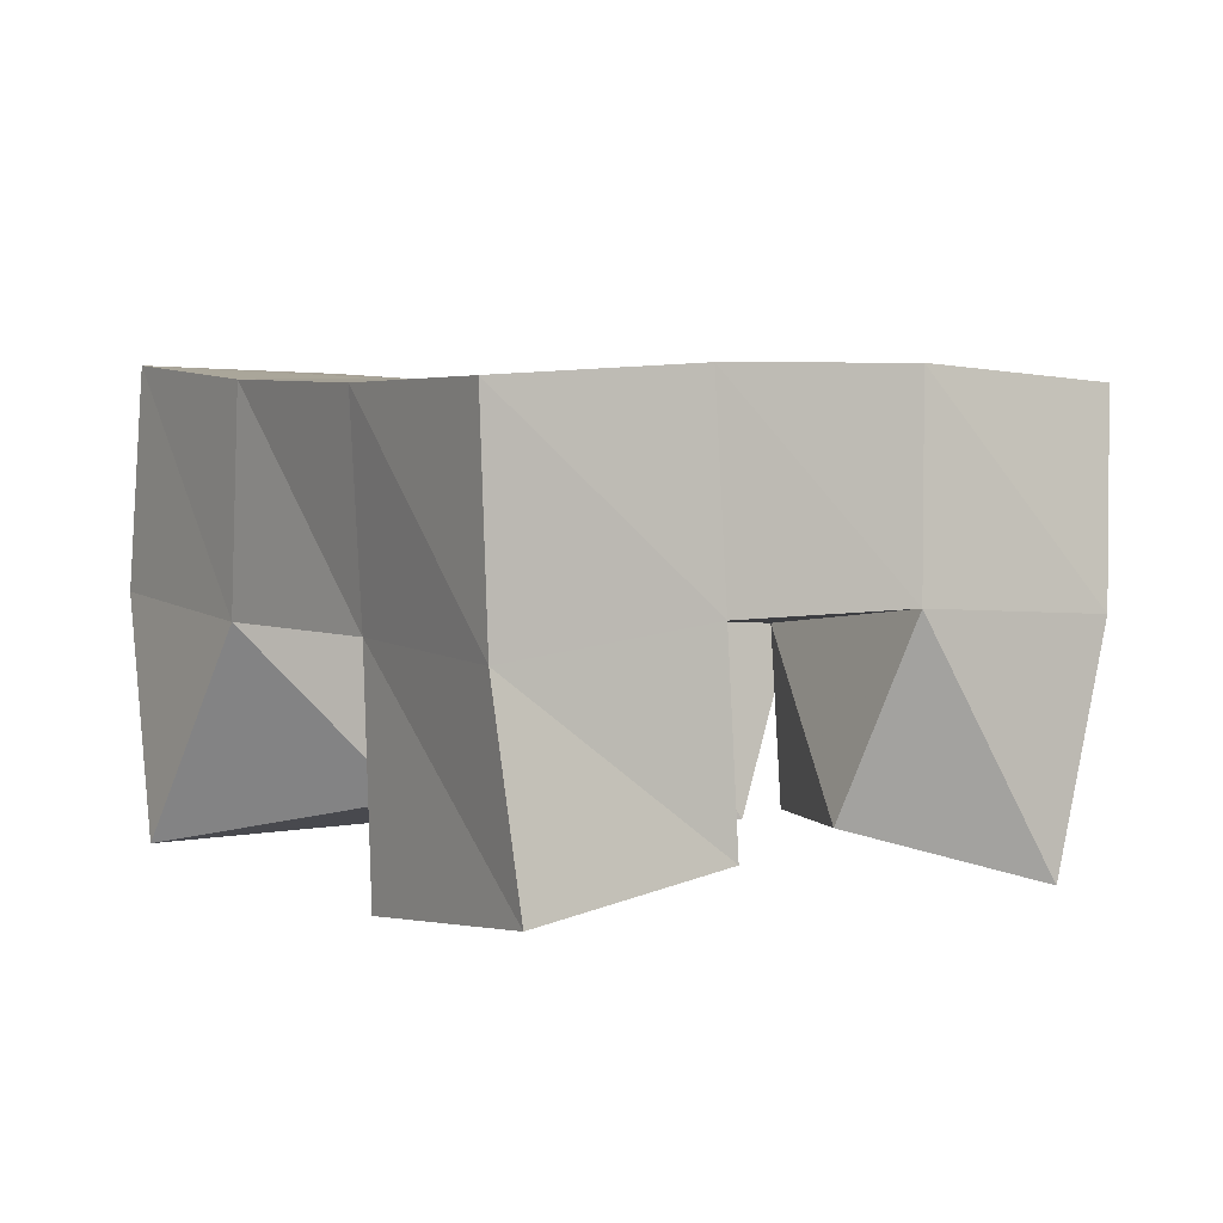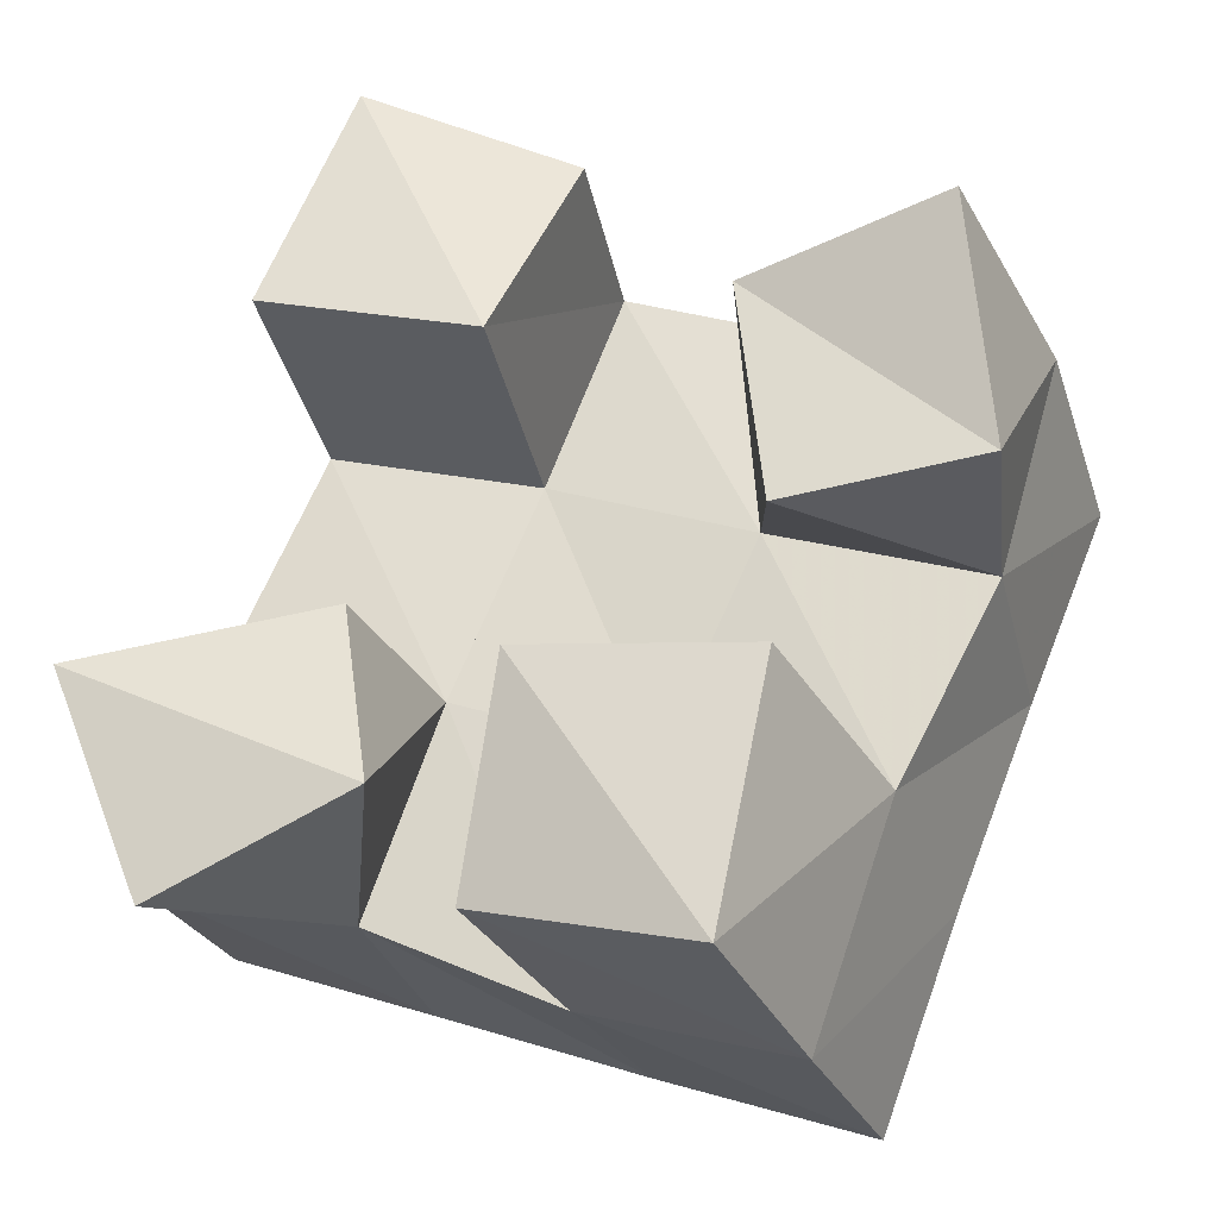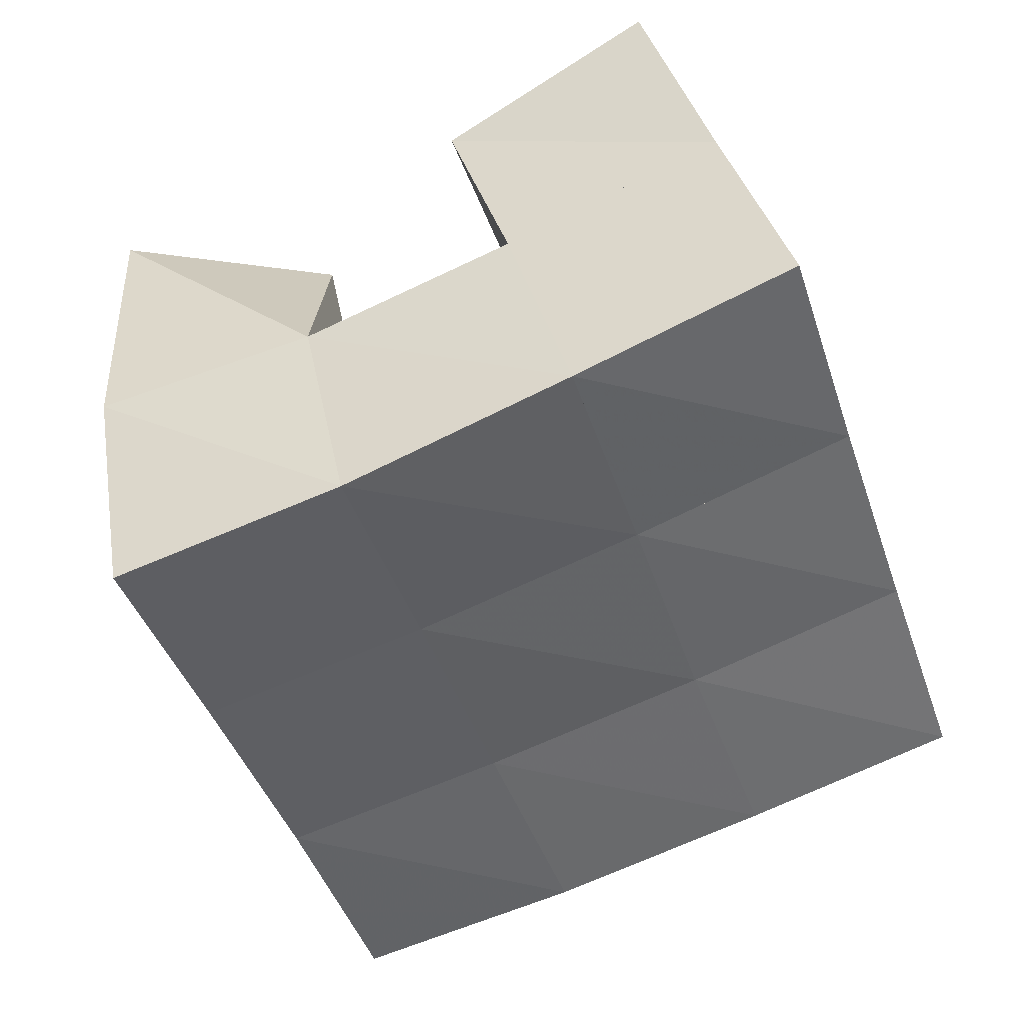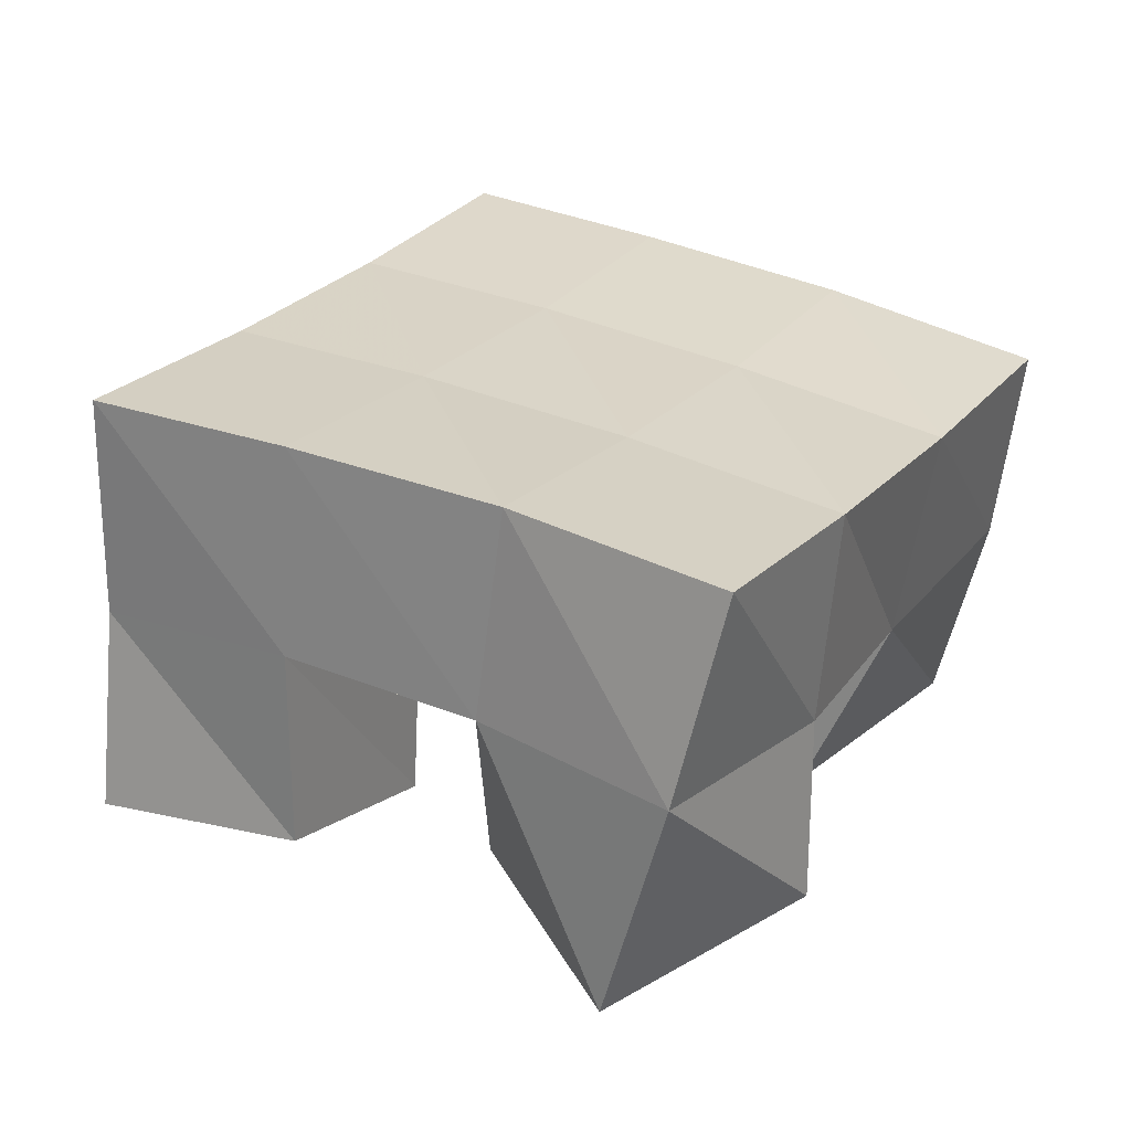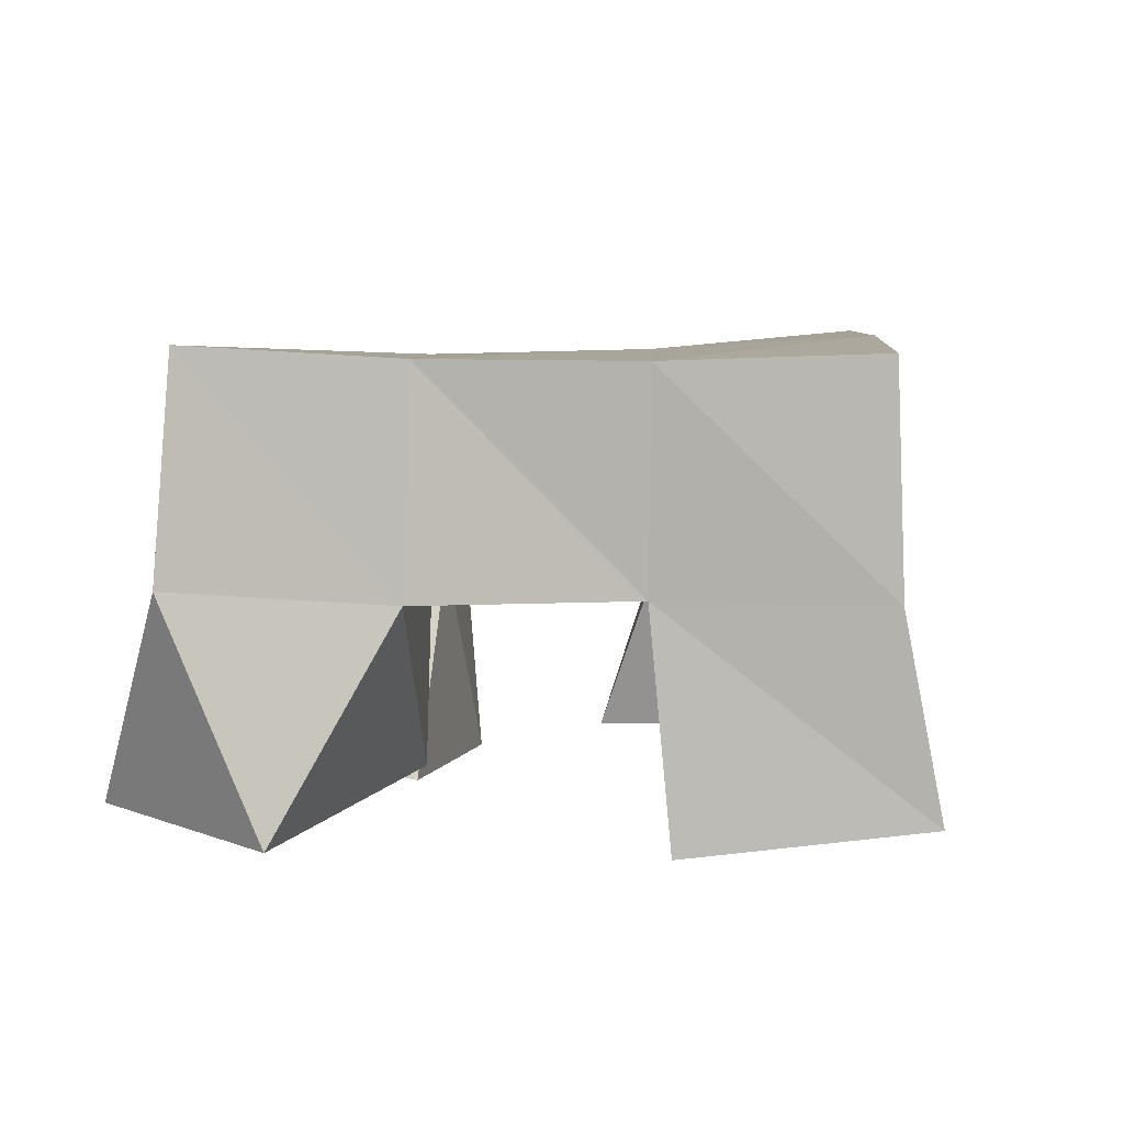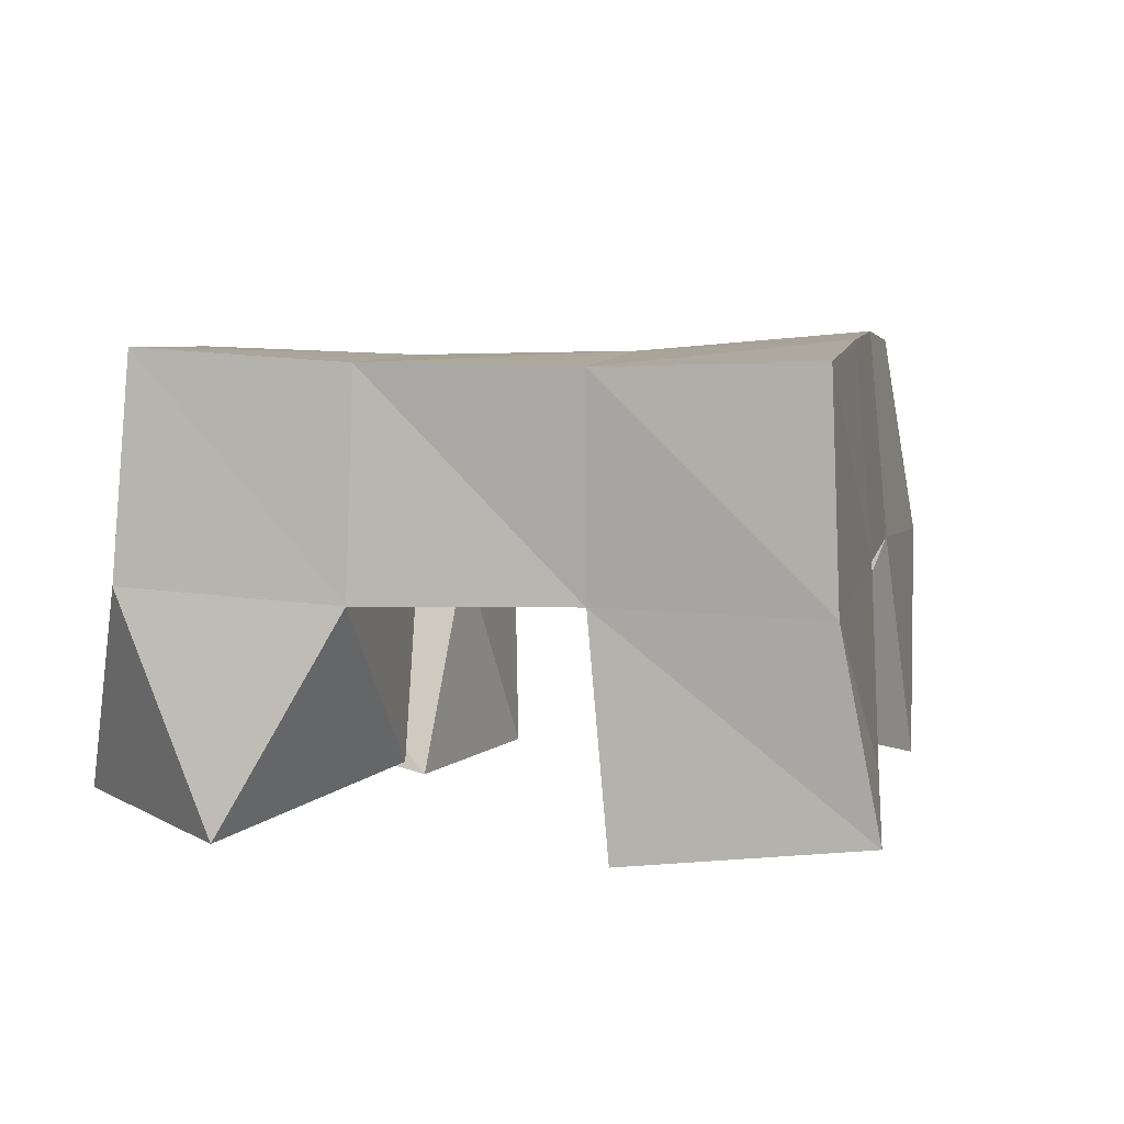
<metadata>
{"format":"obj","ext":"obj","renderer":"f3d","projection":"perspective","resolution":1024,"background":"white","views":[{"elev":5.3,"azim":-14.5,"up":"+Y"},{"elev":-28.0,"azim":12.8,"up":"+Z"},{"elev":37.0,"azim":165.8,"up":"+Z"},{"elev":28.8,"azim":51.9,"up":"+Y"},{"elev":6.6,"azim":-68.0,"up":"+Y"},{"elev":7.4,"azim":-58.2,"up":"+Y"}]}
</metadata>
<code>
v 1.414 0.1053 0.01408
v 1.393 0.1553 0.03984
v 1.458 0.1 0.03161
v 1.44 0.1532 0.02636
v 1.394 0.1027 0.06386
v 1.41 0.1526 0.08812
v 1.449 0.1117 0.0751
v 1.457 0.1519 0.07257
v 1.53 0.1079 0.08478
v 1.522 0.1511 0.103
v 1.574 0.1072 0.08948
v 1.57 0.1484 0.08576
v 1.524 0.1128 0.138
v 1.538 0.1581 0.151
v 1.57 0.1 0.1441
v 1.583 0.1547 0.1378
v 1.43 0.1 0.1392
v 1.43 0.1535 0.134
v 1.478 0.1 0.1259
v 1.476 0.1547 0.1214
v 1.448 0.1068 0.1918
v 1.444 0.1529 0.1837
v 1.495 0.1124 0.1697
v 1.493 0.1584 0.1681
v 1.472 0.11 0.01029
v 1.483 0.1513 0.004931
v 1.52 0.1 -0.00427
v 1.529 0.146 -0.01003
v 1.482 0.1005 0.05687
v 1.501 0.151 0.0561
v 1.532 0.1 0.05152
v 1.547 0.1441 0.04063
v 1.396 0.2054 0.04297
v 1.442 0.2035 0.02567
v 1.411 0.2027 0.08926
v 1.459 0.2021 0.07179
v 1.427 0.2024 0.1354
v 1.475 0.2033 0.118
v 1.443 0.2041 0.182
v 1.491 0.2063 0.1642
v 1.489 0.1999 0.007421
v 1.506 0.199 0.05366
v 1.523 0.2013 0.09945
v 1.54 0.2062 0.145
v 1.536 0.1932 -0.01081
v 1.553 0.1932 0.03506
v 1.57 0.1966 0.08126
v 1.588 0.202 0.1271
f 1 2 4
f 3 1 4
f 2 6 8
f 4 2 8
f 6 5 7
f 8 6 7
f 5 1 3
f 7 5 3
f 8 7 3
f 4 8 3
f 2 1 5
f 6 2 5
f 9 10 12
f 11 9 12
f 10 14 16
f 12 10 16
f 14 13 15
f 16 14 15
f 13 9 11
f 15 13 11
f 16 15 11
f 12 16 11
f 10 9 13
f 14 10 13
f 17 18 20
f 19 17 20
f 18 22 24
f 20 18 24
f 22 21 23
f 24 22 23
f 21 17 19
f 23 21 19
f 24 23 19
f 20 24 19
f 18 17 21
f 22 18 21
f 25 26 28
f 27 25 28
f 26 30 32
f 28 26 32
f 30 29 31
f 32 30 31
f 29 25 27
f 31 29 27
f 32 31 27
f 28 32 27
f 26 25 29
f 30 26 29
f 2 33 34
f 4 2 34
f 33 35 36
f 34 33 36
f 35 6 8
f 36 35 8
f 6 2 4
f 8 6 4
f 36 8 4
f 34 36 4
f 33 2 6
f 35 33 6
f 6 35 36
f 8 6 36
f 35 37 38
f 36 35 38
f 37 18 20
f 38 37 20
f 18 6 8
f 20 18 8
f 38 20 8
f 36 38 8
f 35 6 18
f 37 35 18
f 18 37 38
f 20 18 38
f 37 39 40
f 38 37 40
f 39 22 24
f 40 39 24
f 22 18 20
f 24 22 20
f 40 24 20
f 38 40 20
f 37 18 22
f 39 37 22
f 4 34 41
f 26 4 41
f 34 36 42
f 41 34 42
f 36 8 30
f 42 36 30
f 8 4 26
f 30 8 26
f 42 30 26
f 41 42 26
f 34 4 8
f 36 34 8
f 8 36 42
f 30 8 42
f 36 38 43
f 42 36 43
f 38 20 10
f 43 38 10
f 20 8 30
f 10 20 30
f 43 10 30
f 42 43 30
f 36 8 20
f 38 36 20
f 20 38 43
f 10 20 43
f 38 40 44
f 43 38 44
f 40 24 14
f 44 40 14
f 24 20 10
f 14 24 10
f 44 14 10
f 43 44 10
f 38 20 24
f 40 38 24
f 26 41 45
f 28 26 45
f 41 42 46
f 45 41 46
f 42 30 32
f 46 42 32
f 30 26 28
f 32 30 28
f 46 32 28
f 45 46 28
f 41 26 30
f 42 41 30
f 30 42 46
f 32 30 46
f 42 43 47
f 46 42 47
f 43 10 12
f 47 43 12
f 10 30 32
f 12 10 32
f 47 12 32
f 46 47 32
f 42 30 10
f 43 42 10
f 10 43 47
f 12 10 47
f 43 44 48
f 47 43 48
f 44 14 16
f 48 44 16
f 14 10 12
f 16 14 12
f 48 16 12
f 47 48 12
f 43 10 14
f 44 43 14

</code>
